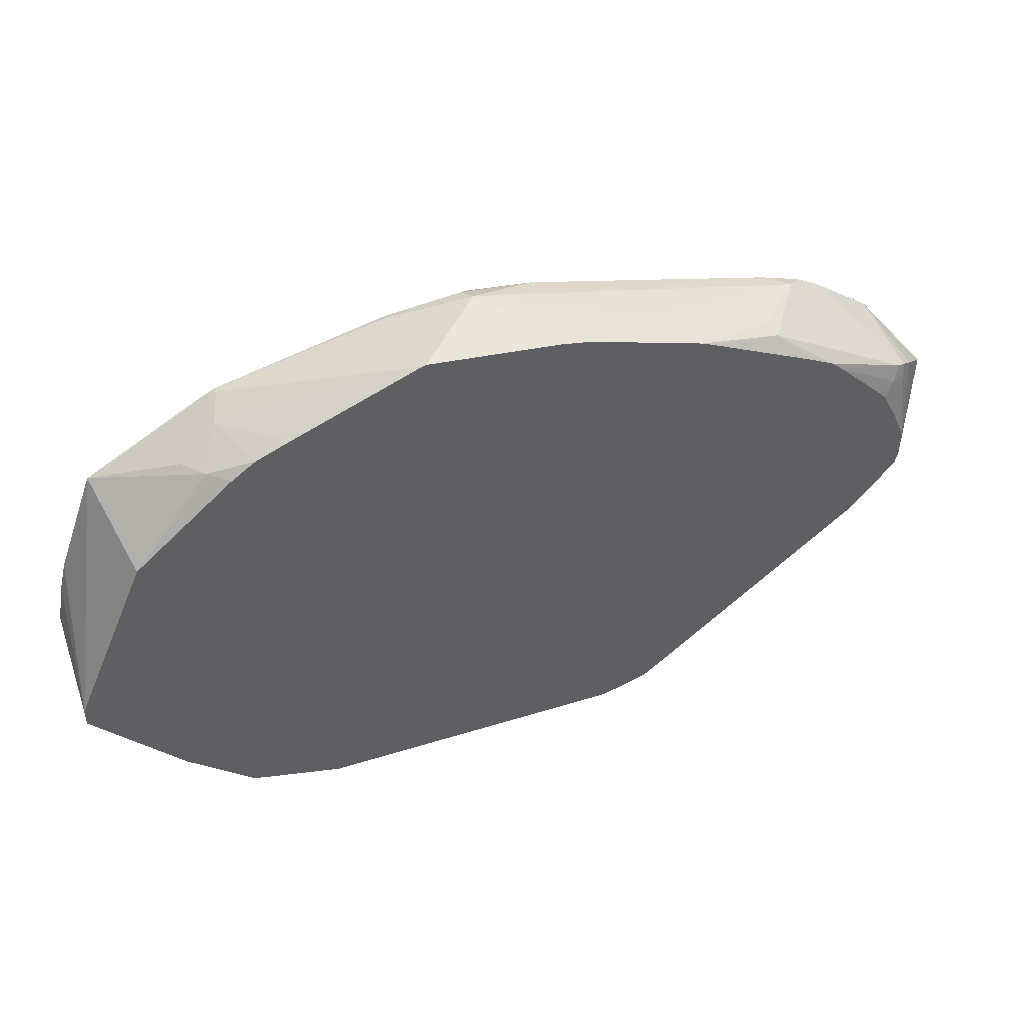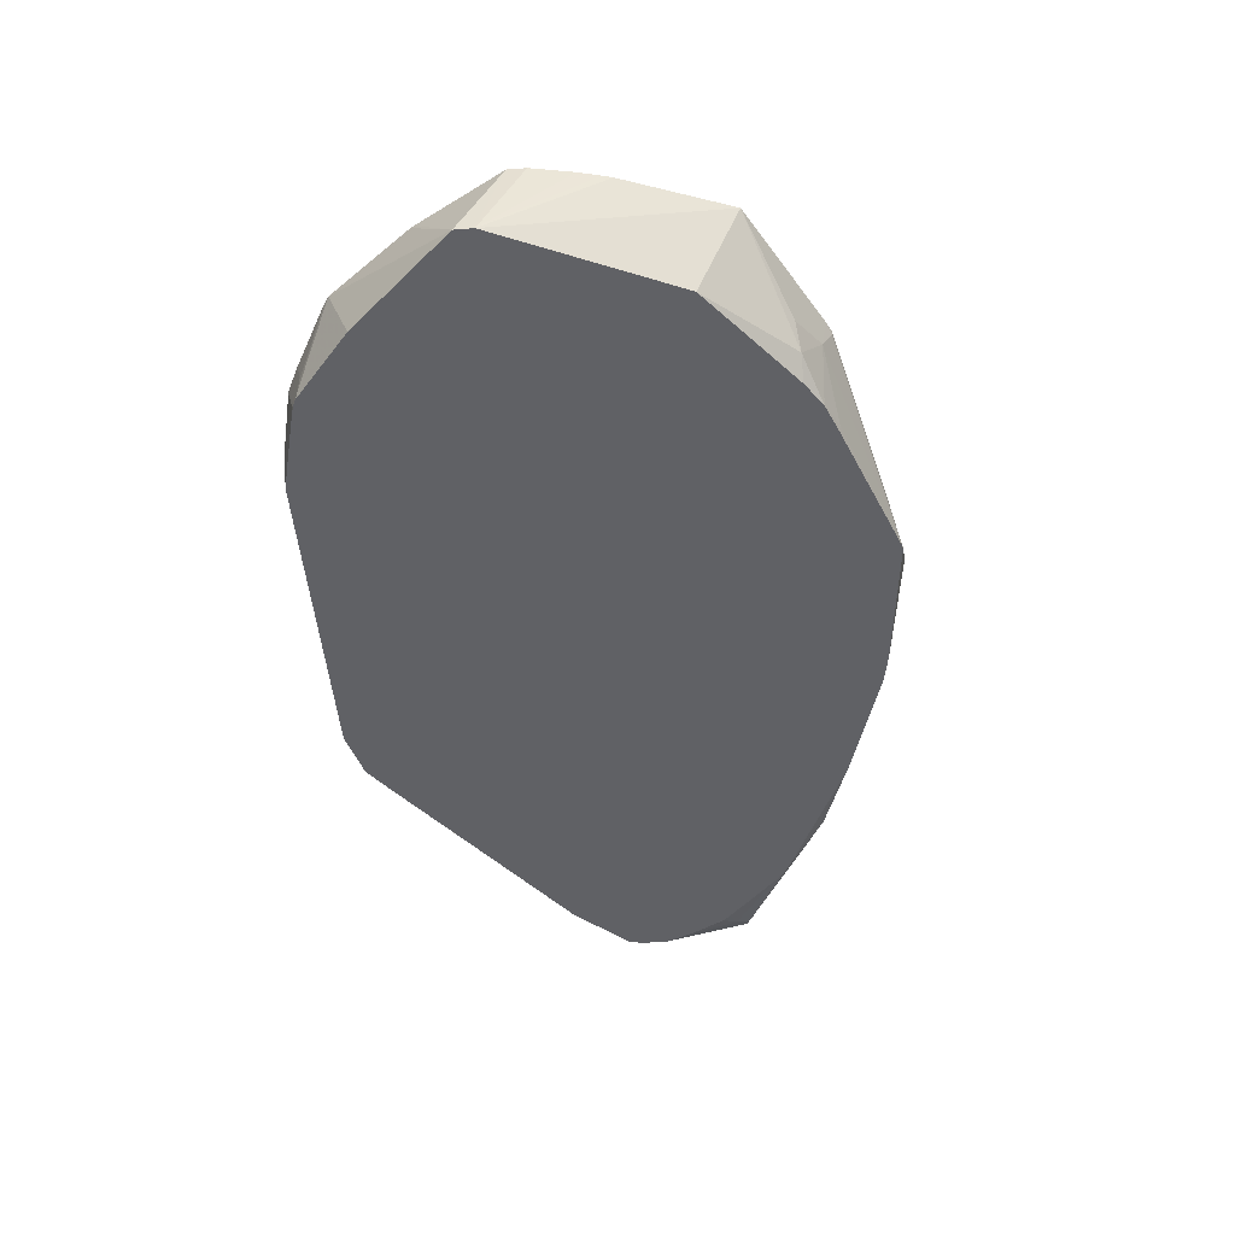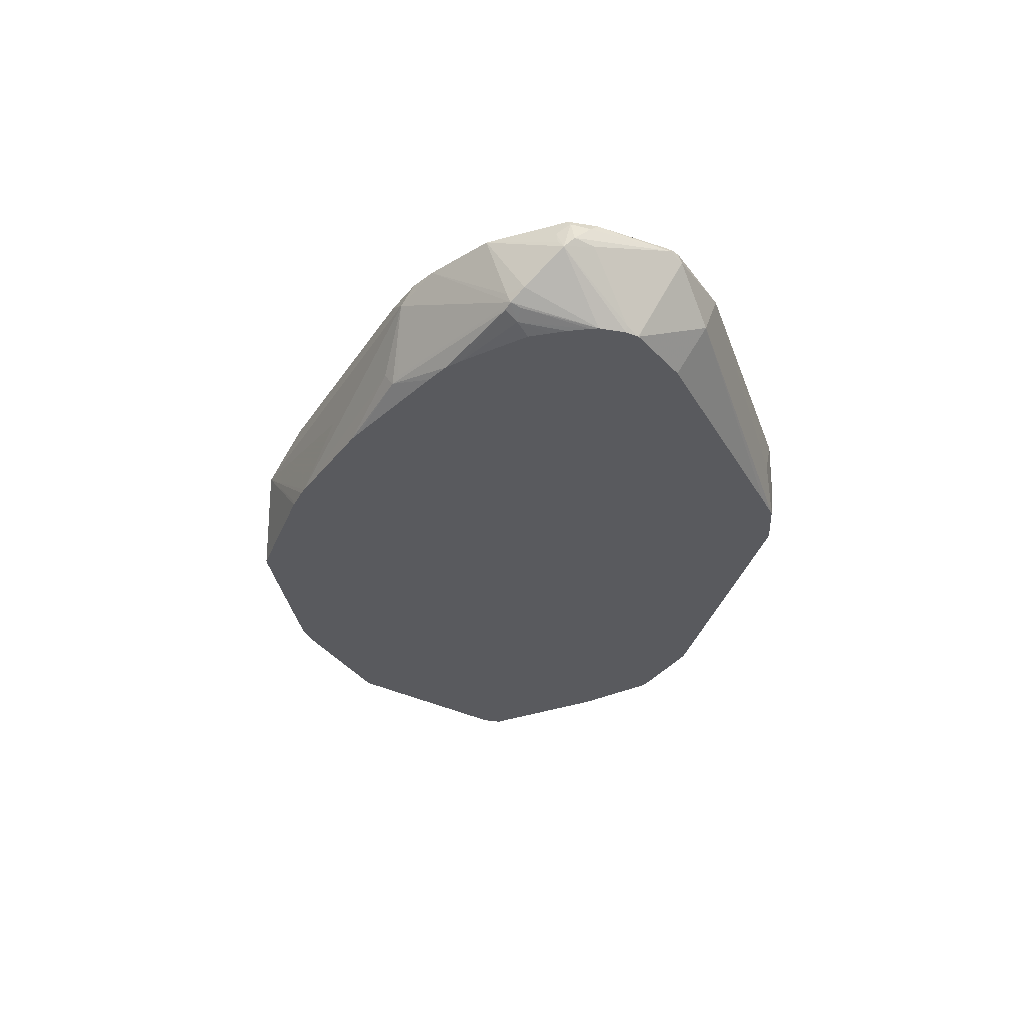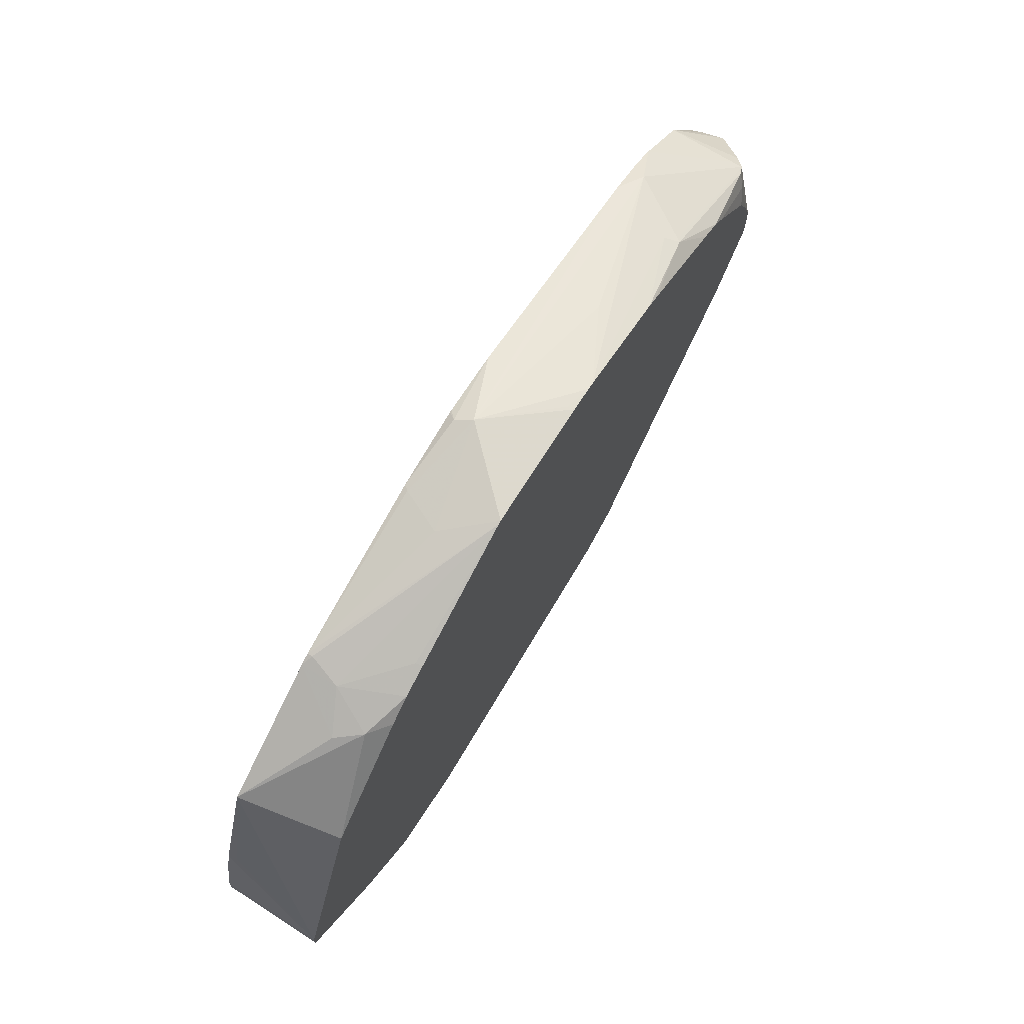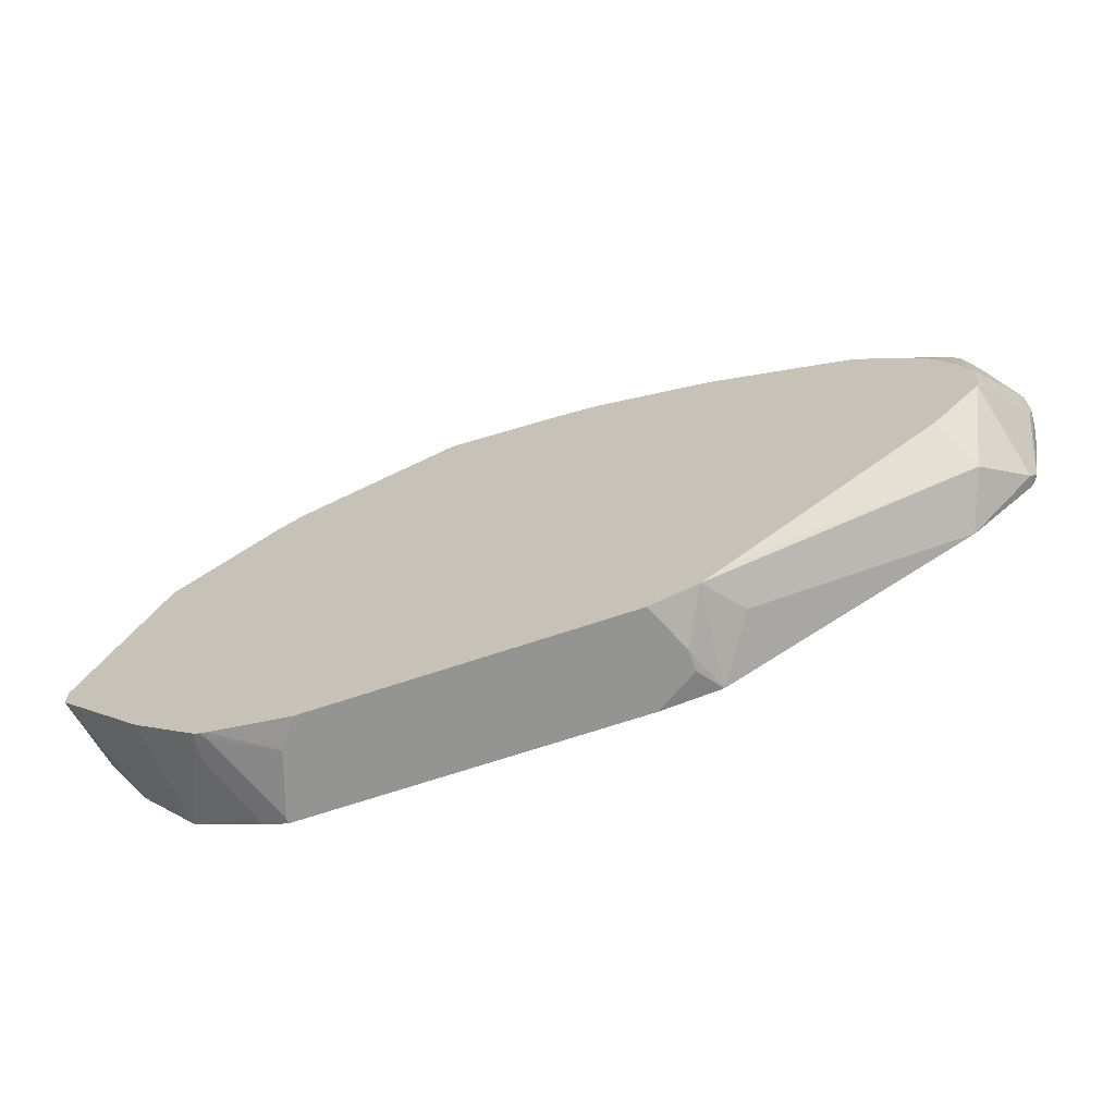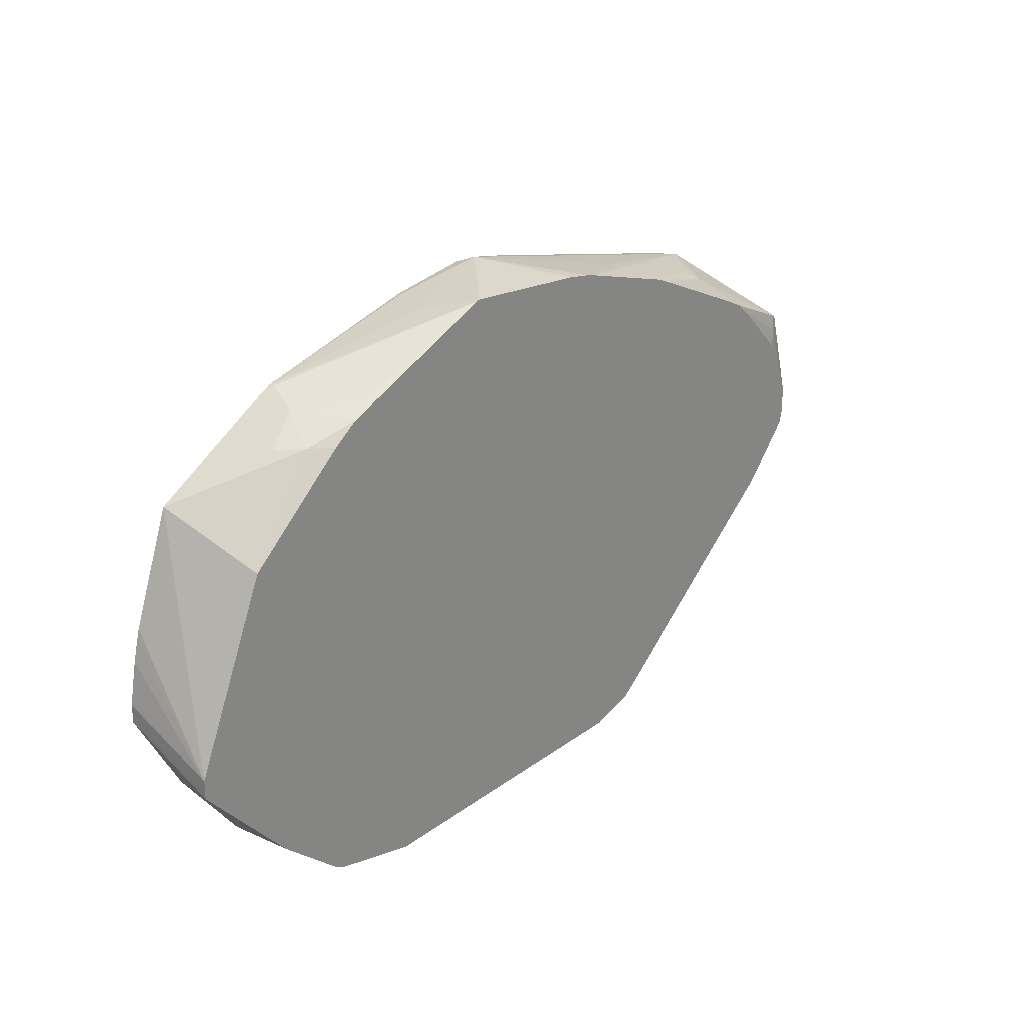
<metadata>
{"format":"obj","ext":"obj","renderer":"f3d","projection":"perspective","resolution":1024,"background":"white","views":[{"elev":45.7,"azim":160.3,"up":"+Y"},{"elev":-49.6,"azim":95.0,"up":"+Z"},{"elev":-31.6,"azim":-103.7,"up":"+Z"},{"elev":69.5,"azim":120.6,"up":"+Y"},{"elev":-67.0,"azim":-161.2,"up":"+Y"},{"elev":26.2,"azim":131.1,"up":"+Y"}]}
</metadata>
<code>
v -0.225 -0.3069 -0.06138
v -0.2419 -0.3009 -0.03587
v -0.225 -0.3069 -0.08184
v -0.1841 -0.3069 -0.03587
v -0.2795 -0.2796 -0.08865
v -0.2508 -0.2929 -0.1293
v -0.4806 -0.1535 -0.03587
v -0.2045 -0.3069 -0.1293
v 0.1431 -0.3069 -0.03587
v -0.5012 -0.1329 -0.08695
v -0.2743 -0.2743 -0.1293
v -0.5432 -0.09309 -0.03587
v -0.5455 -0.09547 -0.04774
v 0.1022 -0.3069 -0.1293
v 0.1431 -0.3069 -0.04092
v 0.1907 -0.2832 -0.1293
v 0.1534 -0.3018 -0.05115
v 0.1671 -0.2949 -0.03587
v -0.5251 -0.05453 -0.1293
v -0.4773 -0.1091 -0.1293
v -0.5473 -0.08687 -0.03587
v -0.5524 -0.08179 -0.04092
v -0.5319 -0.04091 -0.1227
v -0.5254 -0.05394 -0.1293
v 0.1834 -0.2857 -0.1293
v 0.1227 -0.3069 -0.1023
v 0.1841 -0.2864 -0.1227
v 0.1955 -0.2807 -0.1293
v 0.1977 -0.2796 -0.1227
v 0.1977 -0.2796 -0.1023
v 0.1705 -0.2932 -0.04092
v 0.23 -0.2595 -0.03587
v -0.5499 -0.0793 -0.03587
v -0.5652 -0.005059 -0.03587
v -0.5694 0.003376 -0.04433
v -0.5729 0.02041 -0.06138
v -0.5677 -3.005e-05 -0.06394
v -0.5286 -0.04091 -0.1293
v -0.5702 0.03068 -0.07162
v 0.2592 -0.2248 -0.1293
v 0.2378 -0.2543 -0.03587
v -0.5652 0.02425 -0.03587
v -0.5677 0.023 -0.04092
v -0.5286 -0.01398 -0.1293
v -0.5396 0.06134 -0.1023
v -0.5626 0.03577 -0.05115
v -0.5655 0.03506 -0.06285
v -0.5169 0.09341 -0.03587
v 0.348 -0.1244 -0.1293
v 0.2992 -0.1725 -0.03587
v -0.5268 0.07156 -0.1125
v -0.5251 0.06134 -0.1159
v -0.5259 -0.006573 -0.1293
v -0.5251 0.07497 -0.1023
v -0.4589 0.1355 -0.03587
v 0.348 -0.1058 -0.1293
v 0.348 -0.1174 -0.1255
v 0.3477 -0.08433 -0.03587
v 0.3014 -0.169 -0.03587
v -0.5182 0.07497 -0.1159
v -0.5115 0.06134 -0.1227
v -0.4193 0.1585 -0.05115
v -0.3836 0.1534 -0.1125
v -0.3751 0.1568 -0.1159
v -0.5175 0.01392 -0.1293
v -0.4553 0.1376 -0.03587
v 0.294 0.1099 -0.03587
v 0.3307 0.003376 -0.04433
v 0.3324 0.005053 -0.03587
v 0.335 -0.005059 -0.03587
v 0.3365 -0.01128 -0.03587
v 0.34 -0.02555 -0.03587
v 0.3476 -0.06638 -0.03587
v 0.348 -0.1067 -0.1286
v 0.2728 0.06815 -0.1293
v 0.348 -0.115 -0.1254
v -0.4326 0.1143 -0.1293
v -0.4475 0.101 -0.1293
v -0.4936 0.0548 -0.1293
v -0.5001 0.04804 -0.1293
v -0.5109 0.02695 -0.1293
v -0.2557 0.1994 -0.09206
v -0.1776 0.2171 -0.1293
v -0.3682 0.1636 -0.1023
v -0.4347 0.149 -0.03587
v -0.3944 0.1624 -0.03587
v -0.08185 0.2455 -0.06138
v -0.2876 0.1828 -0.1293
v -0.3 0.1773 -0.1293
v -0.4092 0.126 -0.1293
v -0.4233 0.1189 -0.1293
v 0.1737 0.1791 -0.03587
v 0.1944 0.1534 -0.1125
v 0.2114 0.15 -0.08865
v 0.1739 0.1534 -0.1293
v -0.1702 0.219 -0.1293
v -0.1488 0.2238 -0.03587
v -0.07509 0.2386 -0.04433
v -8.808e-05 0.225 -0.04092
v 0.02037 0.225 -0.08184
v -0.01397 0.2376 -0.1293
v -0.1445 0.2237 -0.1293
v -0.1431 0.225 -0.1227
v 0.1739 0.1739 -0.07162
v 0.1636 0.1841 -0.04092
v 0.1636 0.1841 -0.03587
v 0.15 0.1705 -0.1293
v 0.1497 0.1706 -0.1293
v -0.08473 0.2316 -0.03587
v -0.08185 0.2316 -0.03587
v -0.004505 0.2239 -0.03587
v -0.01027 0.2366 -0.1293
v 0.1227 0.1841 -0.1227
v 0.1214 0.1828 -0.1293
f 52 61 53
f 51 64 60
f 51 63 64
f 51 62 63
f 51 55 62
f 49 58 59
f 51 61 52
f 51 60 61
f 53 61 65
f 49 59 50
f 51 54 55
f 55 66 62
f 60 77 78
f 56 68 69
f 56 69 70
f 56 70 71
f 56 71 72
f 56 72 73
f 56 73 58
f 56 58 74
f 56 75 67
f 57 76 58
f 58 76 74
f 49 57 58
f 56 67 68
f 49 76 57
f 29 40 41
f 49 56 74
f 60 78 61
f 29 32 30
f 30 32 31
f 34 42 35
f 35 42 43
f 35 43 36
f 36 39 37
f 36 43 39
f 38 39 44
f 39 45 44
f 39 43 46
f 39 46 47
f 39 47 48
f 39 48 45
f 40 49 41
f 41 49 50
f 42 46 43
f 42 48 46
f 44 51 52
f 44 52 53
f 44 45 51
f 45 48 54
f 45 54 51
f 46 48 47
f 48 55 54
f 49 74 76
f 60 64 77
f 105 112 106
f 61 80 81
f 87 102 103
f 87 103 96
f 92 104 105
f 92 105 106
f 92 94 104
f 93 95 107
f 93 107 108
f 93 108 104
f 112 113 114
f 93 104 94
f 96 103 102
f 87 101 102
f 97 109 98
f 98 110 111
f 98 111 99
f 99 111 106
f 99 106 100
f 100 106 101
f 101 106 112
f 104 108 113
f 104 113 112
f 104 112 105
f 108 114 113
f 29 41 32
f 98 109 110
f 87 100 101
f 87 99 100
f 87 98 99
f 61 81 65
f 61 78 79
f 62 82 83
f 62 83 84
f 62 84 64
f 62 64 63
f 62 66 85
f 62 85 86
f 62 86 87
f 62 87 82
f 64 84 88
f 64 88 89
f 64 89 90
f 64 90 91
f 64 91 77
f 67 69 68
f 67 75 93
f 67 93 94
f 67 94 92
f 75 95 93
f 82 87 83
f 83 87 96
f 83 88 84
f 86 97 87
f 87 97 98
f 61 79 80
f 28 40 29
f 2 50 59
f 23 39 38
f 2 97 86
f 2 86 85
f 2 85 66
f 2 66 55
f 2 55 48
f 2 48 42
f 2 42 34
f 2 34 33
f 2 33 21
f 2 21 12
f 2 12 7
f 2 109 97
f 2 7 5
f 5 7 10
f 5 10 6
f 6 10 11
f 6 11 20
f 6 20 19
f 6 19 24
f 6 24 38
f 6 38 44
f 6 44 53
f 6 53 65
f 6 65 81
f 3 6 8
f 6 81 80
f 2 110 109
f 2 92 106
f 25 27 26
f 1 2 3
f 1 3 8
f 1 8 14
f 1 14 26
f 1 26 15
f 1 15 9
f 1 9 4
f 1 4 2
f 2 5 6
f 2 6 3
f 2 106 111
f 2 4 9
f 2 18 32
f 2 32 41
f 2 41 50
f 2 59 58
f 2 58 73
f 2 73 72
f 2 72 71
f 2 71 70
f 2 70 69
f 2 69 67
f 2 67 92
f 2 9 18
f 6 80 79
f 2 111 110
f 6 78 77
f 10 20 11
f 12 21 13
f 13 21 22
f 13 22 23
f 13 23 24
f 13 24 19
f 14 25 26
f 15 26 27
f 15 27 16
f 16 18 17
f 16 28 29
f 10 19 20
f 16 29 30
f 18 30 31
f 18 31 32
f 21 33 22
f 22 33 34
f 22 34 35
f 22 35 36
f 22 36 37
f 22 37 23
f 23 38 24
f 6 79 78
f 23 37 39
f 16 30 18
f 10 13 19
f 16 27 25
f 6 101 112
f 6 91 90
f 9 17 18
f 6 90 89
f 6 89 88
f 6 88 83
f 6 83 96
f 6 96 102
f 6 102 101
f 6 112 114
f 6 114 108
f 6 108 107
f 6 77 91
f 6 95 75
f 6 107 95
f 6 75 56
f 9 16 17
f 9 15 16
f 7 13 10
f 7 12 13
f 6 25 14
f 6 14 8
f 6 28 16
f 6 40 28
f 6 49 40
f 6 56 49
f 6 16 25

</code>
